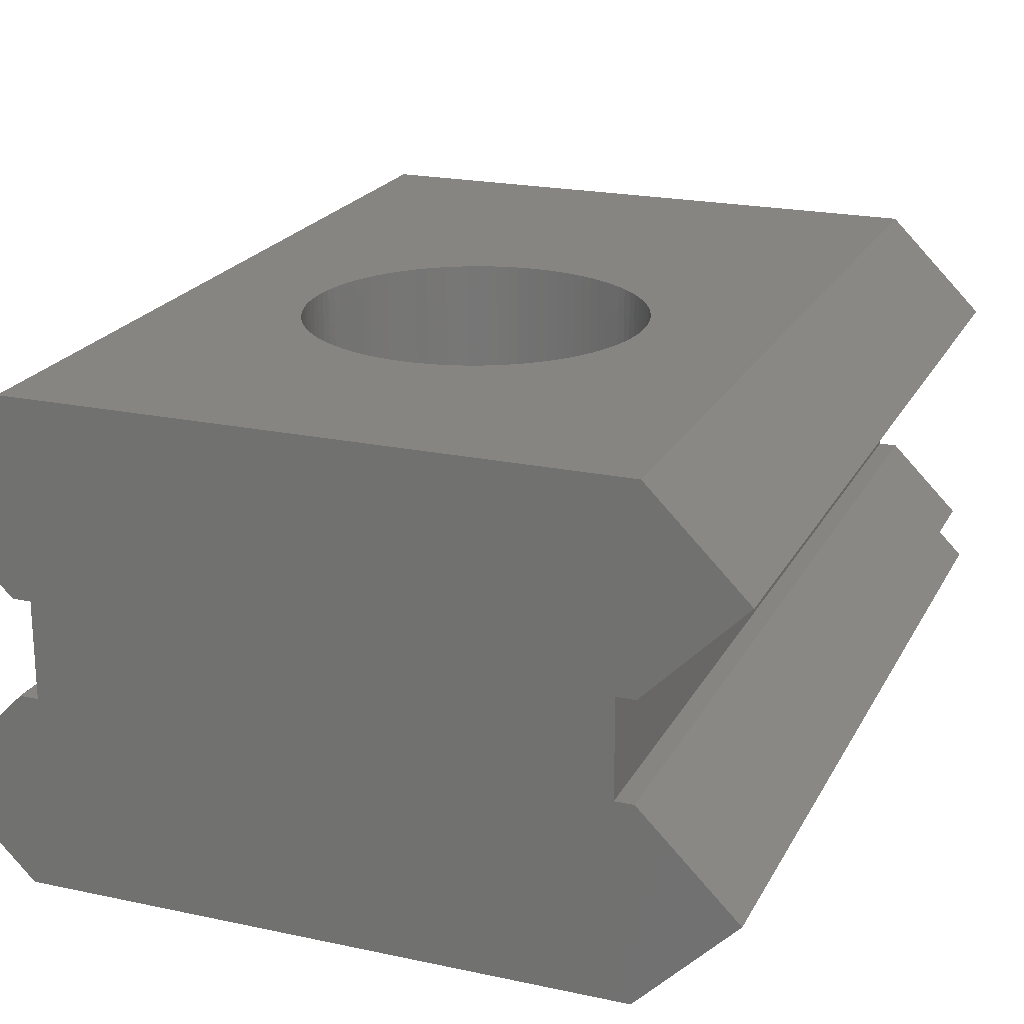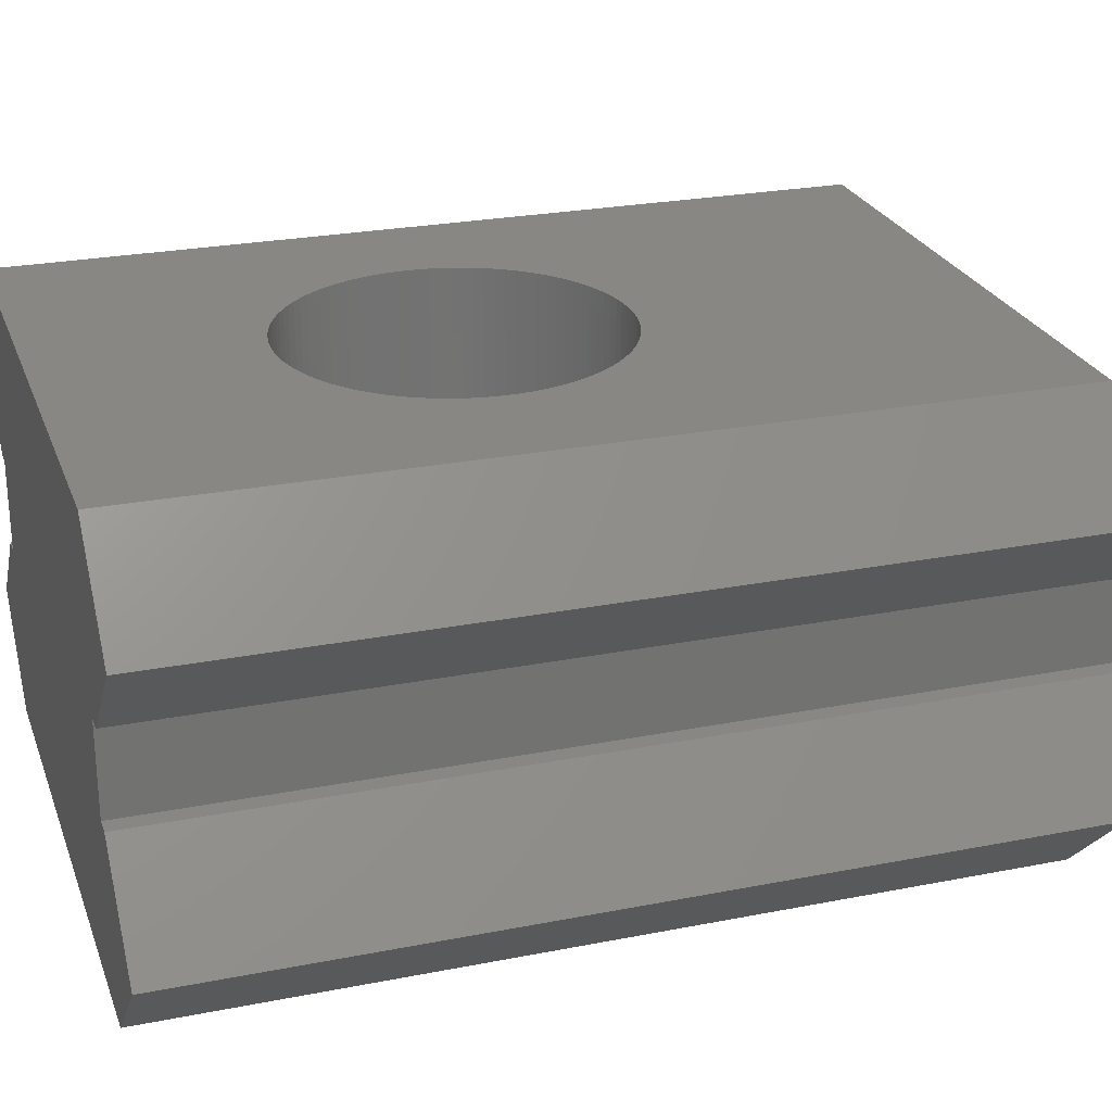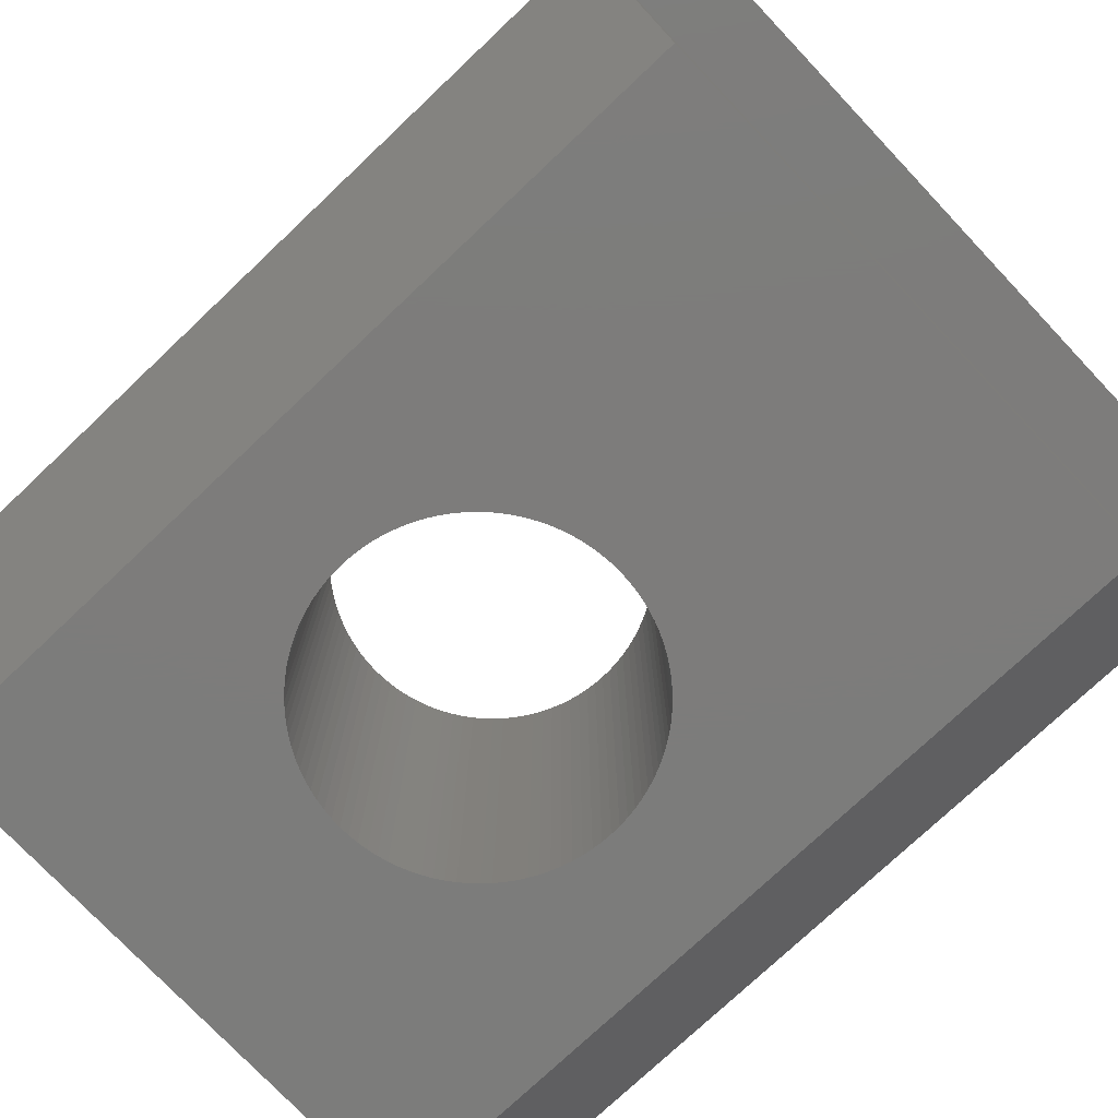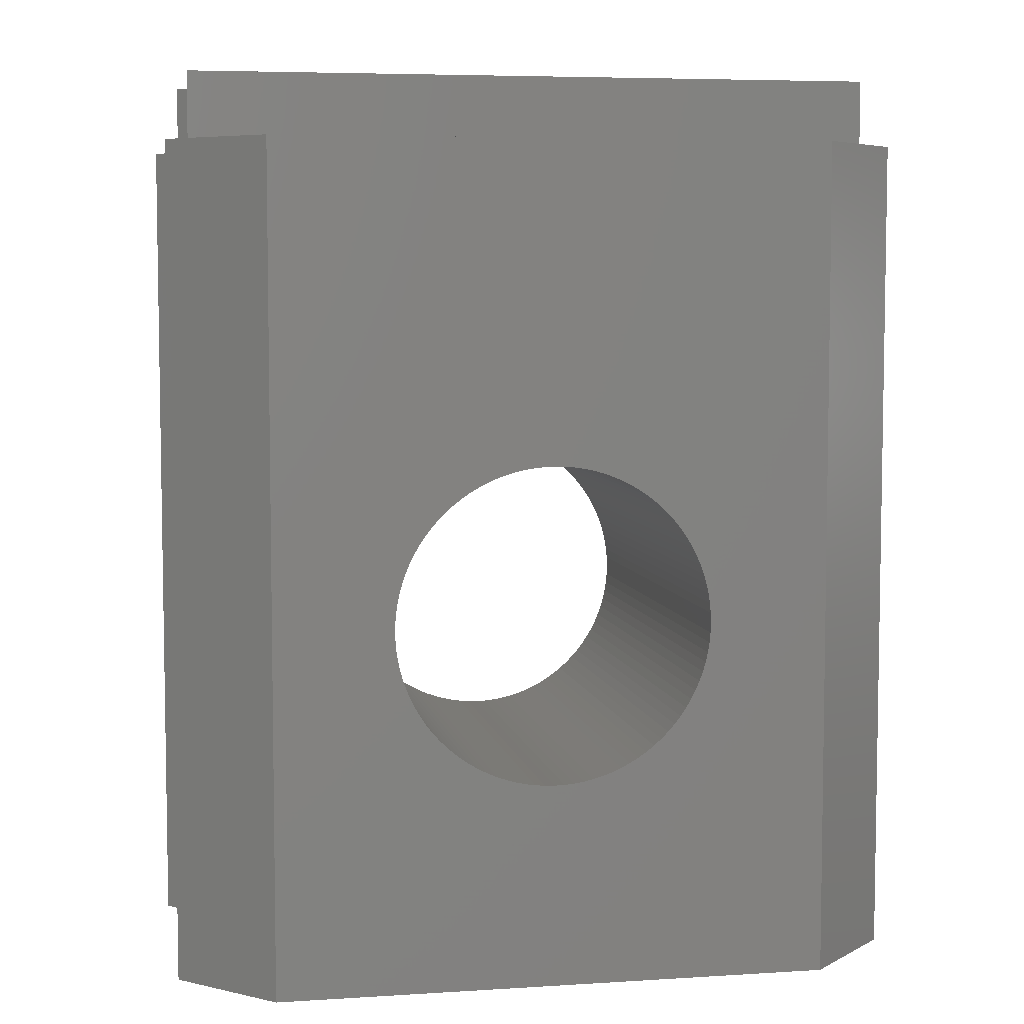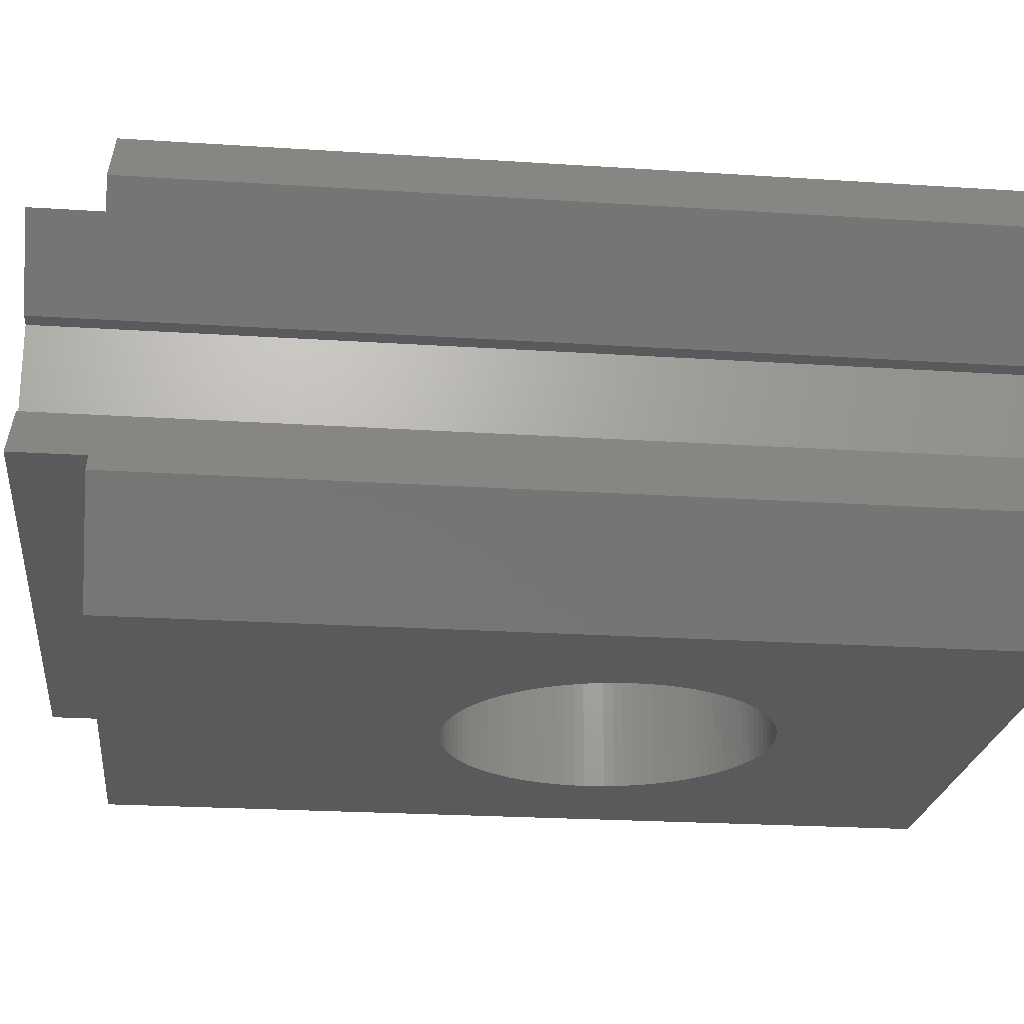
<metadata>
{"format":"stl","ext":"stl","renderer":"f3d","projection":"perspective","resolution":1024,"background":"white","views":[{"elev":21.0,"azim":-158.9,"up":"+Y"},{"elev":25.2,"azim":-107.7,"up":"+Y"},{"elev":-75.8,"azim":-46.6,"up":"+Y"},{"elev":6.0,"azim":169.2,"up":"+Z"},{"elev":-22.9,"azim":83.6,"up":"+Y"}]}
</metadata>
<code>
# stl→obj: 244 verts, 488 faces
v -8.132 2 0
v -6.132 4 18.5
v -6.132 4 0
v -8.132 2 18.5
v -5.75 -2 20
v -6.132 -2 20
v -5.75 -2.1 20
v 5.75 -2.1 20
v 6.132 -2 20
v 5.75 -2 20
v 7.632 -3.5 20
v -7.632 -3.5 20
v -5.75 0 20
v 5.75 0 20
v 5.75 0.1 20
v -5.75 0.1 20
v 7.632 1.5 20
v 6.132 0 20
v -6.132 0 20
v -7.632 1.5 20
v 7.632 1.5 18.5
v 8.132 2 0
v 8.132 2 18.5
v 6.132 0 0
v 6.132 4 0
v 6.132 4 18.5
v 6.132 -6 0
v 6.132 -2 0
v 8.132 -4 0
v 5.75 -2 0
v -5.75 -2 0
v 5.75 0 0
v -6.132 -6 0
v -6.132 -2 0
v -8.132 -4 0
v -5.75 0 0
v -6.132 0 0
v -7.632 1.5 18.5
v 0 4 11.5
v 0.2198 4 11.49
v 0.4387 4 11.47
v 0.6558 4 11.44
v 0.8704 4 11.39
v 1.082 4 11.33
v 1.288 4 11.25
v 1.49 4 11.17
v 1.686 4 11.07
v 1.875 4 10.96
v 2.057 4 10.83
v 2.231 4 10.7
v 2.396 4 10.55
v 2.551 4 10.4
v 2.697 4 10.23
v 2.832 4 10.06
v 2.955 4 9.875
v 3.067 4 9.686
v 3.167 4 9.49
v 3.254 4 9.288
v 3.329 4 9.082
v 3.39 4 8.87
v 3.438 4 8.656
v 3.472 4 8.439
v 3.493 4 8.22
v 3.5 4 8
v 3.493 4 7.78
v 3.472 4 7.561
v 3.438 4 7.344
v 0.2198 4 4.507
v 0 4 4.5
v 0.4387 4 4.528
v 0.6558 4 4.562
v 0.8704 4 4.61
v 1.082 4 4.671
v 1.288 4 4.746
v 1.49 4 4.833
v 1.686 4 4.933
v 1.875 4 5.045
v 2.057 4 5.168
v 2.231 4 5.303
v 2.396 4 5.449
v 2.551 4 5.604
v 2.697 4 5.769
v 2.832 4 5.943
v 2.955 4 6.125
v 3.067 4 6.314
v 3.167 4 6.51
v 3.254 4 6.712
v 3.329 4 6.918
v 3.39 4 7.13
v -0.2198 4 11.49
v -0.4387 4 11.47
v -0.6558 4 11.44
v -0.8704 4 11.39
v -1.082 4 11.33
v -1.288 4 11.25
v -1.49 4 11.17
v -1.686 4 11.07
v -1.875 4 10.96
v -2.057 4 10.83
v -2.231 4 10.7
v -2.396 4 10.55
v -2.551 4 10.4
v -2.697 4 10.23
v -2.832 4 10.06
v -2.955 4 9.875
v -3.067 4 9.686
v -3.167 4 9.49
v -3.254 4 9.288
v -3.329 4 9.082
v -3.39 4 8.87
v -3.438 4 8.656
v -3.472 4 8.439
v -3.493 4 8.22
v -3.5 4 8
v -3.493 4 7.78
v -3.472 4 7.561
v -3.438 4 7.344
v -3.39 4 7.13
v -0.2198 4 4.507
v -0.4387 4 4.528
v -0.6558 4 4.562
v -0.8704 4 4.61
v -1.082 4 4.671
v -1.288 4 4.746
v -1.49 4 4.833
v -1.686 4 4.933
v -3.329 4 6.918
v -3.254 4 6.712
v -3.167 4 6.51
v -3.067 4 6.314
v -2.955 4 6.125
v -2.832 4 5.943
v -2.697 4 5.769
v -2.551 4 5.604
v -2.396 4 5.449
v -2.231 4 5.303
v -2.057 4 5.168
v -1.875 4 5.045
v -8.132 -4 18.5
v -6.132 -6 18.5
v 7.632 -3.5 18.5
v 8.132 -4 18.5
v 6.132 -6 18.5
v -7.632 -3.5 18.5
v 0 -6 11.5
v -0.2198 -6 11.49
v -0.4387 -6 11.47
v -0.6558 -6 11.44
v -0.8704 -6 11.39
v -1.082 -6 11.33
v -1.288 -6 11.25
v -1.49 -6 11.17
v -1.686 -6 11.07
v -1.875 -6 10.96
v -2.057 -6 10.83
v -2.231 -6 10.7
v -2.396 -6 10.55
v -2.551 -6 10.4
v -2.697 -6 10.23
v -2.832 -6 10.06
v -2.955 -6 9.875
v -3.067 -6 9.686
v -3.167 -6 9.49
v -3.254 -6 9.288
v -3.329 -6 9.082
v -3.39 -6 8.87
v -3.438 -6 8.656
v -3.472 -6 8.439
v -3.493 -6 8.22
v -3.5 -6 8
v -3.493 -6 7.78
v -3.472 -6 7.561
v -3.438 -6 7.344
v -0.2198 -6 4.507
v 0 -6 4.5
v -0.4387 -6 4.528
v -0.6558 -6 4.562
v -0.8704 -6 4.61
v -1.082 -6 4.671
v -1.288 -6 4.746
v -1.49 -6 4.833
v -1.686 -6 4.933
v -1.875 -6 5.045
v -2.057 -6 5.168
v -2.231 -6 5.303
v -2.396 -6 5.449
v -2.551 -6 5.604
v -2.697 -6 5.769
v -2.832 -6 5.943
v -2.955 -6 6.125
v -3.067 -6 6.314
v -3.167 -6 6.51
v -3.254 -6 6.712
v -3.329 -6 6.918
v -3.39 -6 7.13
v 0.2198 -6 11.49
v 0.4387 -6 11.47
v 0.6558 -6 11.44
v 0.8704 -6 11.39
v 1.082 -6 11.33
v 1.288 -6 11.25
v 1.49 -6 11.17
v 1.686 -6 11.07
v 1.875 -6 10.96
v 2.057 -6 10.83
v 2.231 -6 10.7
v 2.396 -6 10.55
v 2.551 -6 10.4
v 2.697 -6 10.23
v 2.832 -6 10.06
v 2.955 -6 9.875
v 3.067 -6 9.686
v 3.167 -6 9.49
v 3.254 -6 9.288
v 3.329 -6 9.082
v 3.39 -6 8.87
v 3.438 -6 8.656
v 3.472 -6 8.439
v 3.493 -6 8.22
v 3.5 -6 8
v 3.493 -6 7.78
v 3.472 -6 7.561
v 3.438 -6 7.344
v 3.39 -6 7.13
v 0.2198 -6 4.507
v 0.4387 -6 4.528
v 0.6558 -6 4.562
v 0.8704 -6 4.61
v 1.082 -6 4.671
v 1.288 -6 4.746
v 1.49 -6 4.833
v 1.686 -6 4.933
v 3.329 -6 6.918
v 3.254 -6 6.712
v 3.167 -6 6.51
v 3.067 -6 6.314
v 2.955 -6 6.125
v 2.832 -6 5.943
v 2.697 -6 5.769
v 2.551 -6 5.604
v 2.396 -6 5.449
v 2.231 -6 5.303
v 2.057 -6 5.168
v 1.875 -6 5.045
f 1 2 3
f 2 1 4
f 5 6 7
f 8 9 10
f 9 8 11
f 7 11 8
f 7 12 11
f 12 7 6
f 13 14 15
f 14 13 10
f 13 15 16
f 5 10 13
f 10 5 8
f 8 5 7
f 17 15 18
f 17 16 15
f 16 19 13
f 16 20 19
f 20 16 17
f 18 15 14
f 17 18 21
f 21 22 23
f 24 21 18
f 21 24 22
f 23 25 26
f 25 23 22
f 27 28 29
f 27 30 28
f 30 31 32
f 27 31 30
f 33 31 27
f 33 34 31
f 34 33 35
f 24 25 22
f 32 25 24
f 36 32 31
f 32 36 25
f 3 36 37
f 36 3 25
f 3 37 1
f 1 38 4
f 37 38 1
f 19 38 37
f 38 19 20
f 26 39 2
f 26 40 39
f 26 41 40
f 26 42 41
f 26 43 42
f 26 44 43
f 26 45 44
f 26 46 45
f 26 47 46
f 26 48 47
f 26 49 48
f 26 50 49
f 26 51 50
f 26 52 51
f 26 53 52
f 26 54 53
f 26 55 54
f 26 56 55
f 26 57 56
f 26 58 57
f 26 59 58
f 26 60 59
f 26 61 60
f 26 62 61
f 26 63 62
f 25 63 26
f 63 25 64
f 64 25 65
f 65 25 66
f 66 25 67
f 68 25 69
f 70 25 68
f 71 25 70
f 72 25 71
f 73 25 72
f 74 25 73
f 75 25 74
f 76 25 75
f 77 25 76
f 78 25 77
f 79 25 78
f 80 25 79
f 81 25 80
f 82 25 81
f 83 25 82
f 84 25 83
f 85 25 84
f 86 25 85
f 87 25 86
f 88 25 87
f 89 25 88
f 67 25 89
f 90 2 39
f 91 2 90
f 92 2 91
f 93 2 92
f 94 2 93
f 95 2 94
f 96 2 95
f 97 2 96
f 98 2 97
f 99 2 98
f 100 2 99
f 101 2 100
f 102 2 101
f 103 2 102
f 104 2 103
f 105 2 104
f 106 2 105
f 107 2 106
f 108 2 107
f 109 2 108
f 110 2 109
f 111 2 110
f 112 2 111
f 113 2 112
f 3 113 114
f 3 114 115
f 3 115 116
f 3 116 117
f 3 117 118
f 3 69 25
f 69 3 119
f 119 3 120
f 120 3 121
f 121 3 122
f 122 3 123
f 123 3 124
f 124 3 125
f 125 3 126
f 113 3 2
f 127 3 118
f 128 3 127
f 129 3 128
f 130 3 129
f 131 3 130
f 132 3 131
f 133 3 132
f 134 3 133
f 135 3 134
f 136 3 135
f 137 3 136
f 138 3 137
f 126 3 138
f 37 13 19
f 13 37 36
f 32 18 14
f 18 32 24
f 26 21 23
f 2 21 26
f 2 38 21
f 38 2 4
f 21 20 17
f 20 21 38
f 33 139 35
f 139 33 140
f 141 9 11
f 9 141 28
f 29 141 142
f 141 29 28
f 143 29 142
f 29 143 27
f 34 144 6
f 35 144 34
f 144 35 139
f 6 144 12
f 140 145 143
f 140 146 145
f 140 147 146
f 140 148 147
f 140 149 148
f 140 150 149
f 140 151 150
f 140 152 151
f 140 153 152
f 140 154 153
f 140 155 154
f 140 156 155
f 140 157 156
f 140 158 157
f 140 159 158
f 140 160 159
f 140 161 160
f 140 162 161
f 140 163 162
f 140 164 163
f 140 165 164
f 140 166 165
f 140 167 166
f 140 168 167
f 140 169 168
f 33 169 140
f 169 33 170
f 170 33 171
f 171 33 172
f 172 33 173
f 174 33 175
f 176 33 174
f 177 33 176
f 178 33 177
f 179 33 178
f 180 33 179
f 181 33 180
f 182 33 181
f 183 33 182
f 184 33 183
f 185 33 184
f 186 33 185
f 187 33 186
f 188 33 187
f 189 33 188
f 190 33 189
f 191 33 190
f 192 33 191
f 193 33 192
f 194 33 193
f 195 33 194
f 173 33 195
f 196 143 145
f 197 143 196
f 198 143 197
f 199 143 198
f 200 143 199
f 201 143 200
f 202 143 201
f 203 143 202
f 204 143 203
f 205 143 204
f 206 143 205
f 207 143 206
f 208 143 207
f 209 143 208
f 210 143 209
f 211 143 210
f 212 143 211
f 213 143 212
f 214 143 213
f 215 143 214
f 216 143 215
f 217 143 216
f 218 143 217
f 219 143 218
f 27 219 220
f 27 220 221
f 27 221 222
f 27 222 223
f 27 223 224
f 27 175 33
f 175 27 225
f 225 27 226
f 226 27 227
f 227 27 228
f 228 27 229
f 229 27 230
f 230 27 231
f 231 27 232
f 219 27 143
f 233 27 224
f 234 27 233
f 235 27 234
f 236 27 235
f 237 27 236
f 238 27 237
f 239 27 238
f 240 27 239
f 241 27 240
f 242 27 241
f 243 27 242
f 244 27 243
f 232 27 244
f 31 6 5
f 6 31 34
f 28 10 9
f 10 28 30
f 141 143 142
f 141 140 143
f 144 140 141
f 140 144 139
f 144 11 12
f 11 144 141
f 31 13 36
f 13 31 5
f 10 32 14
f 32 10 30
f 221 64 65
f 64 221 220
f 170 115 114
f 115 170 171
f 119 175 69
f 175 119 174
f 146 39 145
f 39 146 90
f 79 241 80
f 241 79 242
f 194 128 127
f 128 194 193
f 234 88 87
f 88 234 233
f 241 81 80
f 81 241 240
f 126 181 125
f 181 126 182
f 213 56 57
f 56 213 212
f 198 43 199
f 43 198 42
f 208 51 52
f 51 208 207
f 216 59 60
f 59 216 215
f 155 98 154
f 98 155 99
f 159 104 103
f 104 159 160
f 168 113 112
f 113 168 169
f 173 118 117
f 118 173 195
f 73 230 74
f 230 73 229
f 187 135 134
f 135 187 186
f 192 130 129
f 130 192 191
f 191 131 130
f 131 191 190
f 195 127 118
f 127 195 194
f 145 40 196
f 40 145 39
f 217 60 61
f 60 217 216
f 157 102 101
f 102 157 158
f 151 94 150
f 94 151 95
f 161 106 105
f 106 161 162
f 160 105 104
f 105 160 161
f 164 109 108
f 109 164 165
f 169 114 113
f 114 169 170
f 172 117 116
f 117 172 173
f 223 66 67
f 66 223 222
f 222 65 66
f 65 222 221
f 233 89 88
f 89 233 224
f 224 67 89
f 67 224 223
f 235 87 86
f 87 235 234
f 237 85 84
f 85 237 236
f 236 86 85
f 86 236 235
f 240 82 81
f 82 240 239
f 124 179 123
f 179 124 180
f 190 132 131
f 132 190 189
f 136 184 137
f 184 136 185
f 193 129 128
f 129 193 192
f 123 178 122
f 178 123 179
f 220 63 64
f 63 220 219
f 196 41 197
f 41 196 40
f 200 45 201
f 45 200 44
f 205 50 206
f 50 205 49
f 203 48 204
f 48 203 47
f 201 46 202
f 46 201 45
f 209 52 53
f 52 209 208
f 211 54 55
f 54 211 210
f 215 58 59
f 58 215 214
f 218 61 62
f 61 218 217
f 157 100 156
f 100 157 101
f 153 96 152
f 96 153 97
f 150 93 149
f 93 150 94
f 148 91 147
f 91 148 92
f 163 108 107
f 108 163 164
f 166 111 110
f 111 166 167
f 167 112 111
f 112 167 168
f 69 225 68
f 225 69 175
f 239 83 82
f 83 239 238
f 238 84 83
f 84 238 237
f 121 176 120
f 176 121 177
f 120 174 119
f 174 120 176
f 122 177 121
f 177 122 178
f 125 180 124
f 180 125 181
f 188 134 133
f 134 188 187
f 138 182 126
f 182 138 183
f 219 62 63
f 62 219 218
f 197 42 198
f 42 197 41
f 199 44 200
f 44 199 43
f 206 51 207
f 51 206 50
f 202 47 203
f 47 202 46
f 204 49 205
f 49 204 48
f 212 55 56
f 55 212 211
f 214 57 58
f 57 214 213
f 156 99 155
f 99 156 100
f 154 97 153
f 97 154 98
f 152 95 151
f 95 152 96
f 149 92 148
f 92 149 93
f 147 90 146
f 90 147 91
f 158 103 102
f 103 158 159
f 162 107 106
f 107 162 163
f 165 110 109
f 110 165 166
f 78 242 79
f 242 78 243
f 74 231 75
f 231 74 230
f 72 229 73
f 229 72 228
f 68 226 70
f 226 68 225
f 70 227 71
f 227 70 226
f 76 244 77
f 244 76 232
f 189 133 132
f 133 189 188
f 137 183 138
f 183 137 184
f 135 185 136
f 185 135 186
f 210 53 54
f 53 210 209
f 77 243 78
f 243 77 244
f 71 228 72
f 228 71 227
f 75 232 76
f 232 75 231
f 171 116 115
f 116 171 172

</code>
